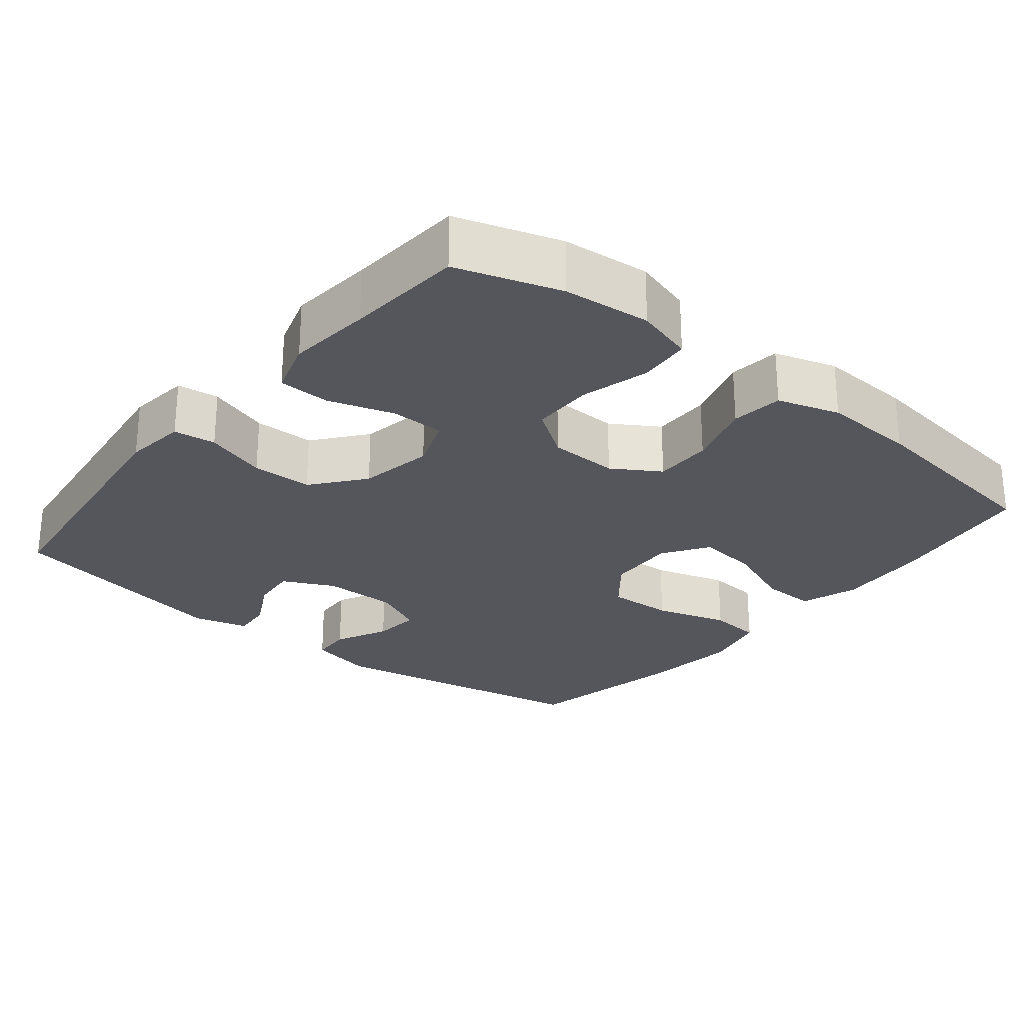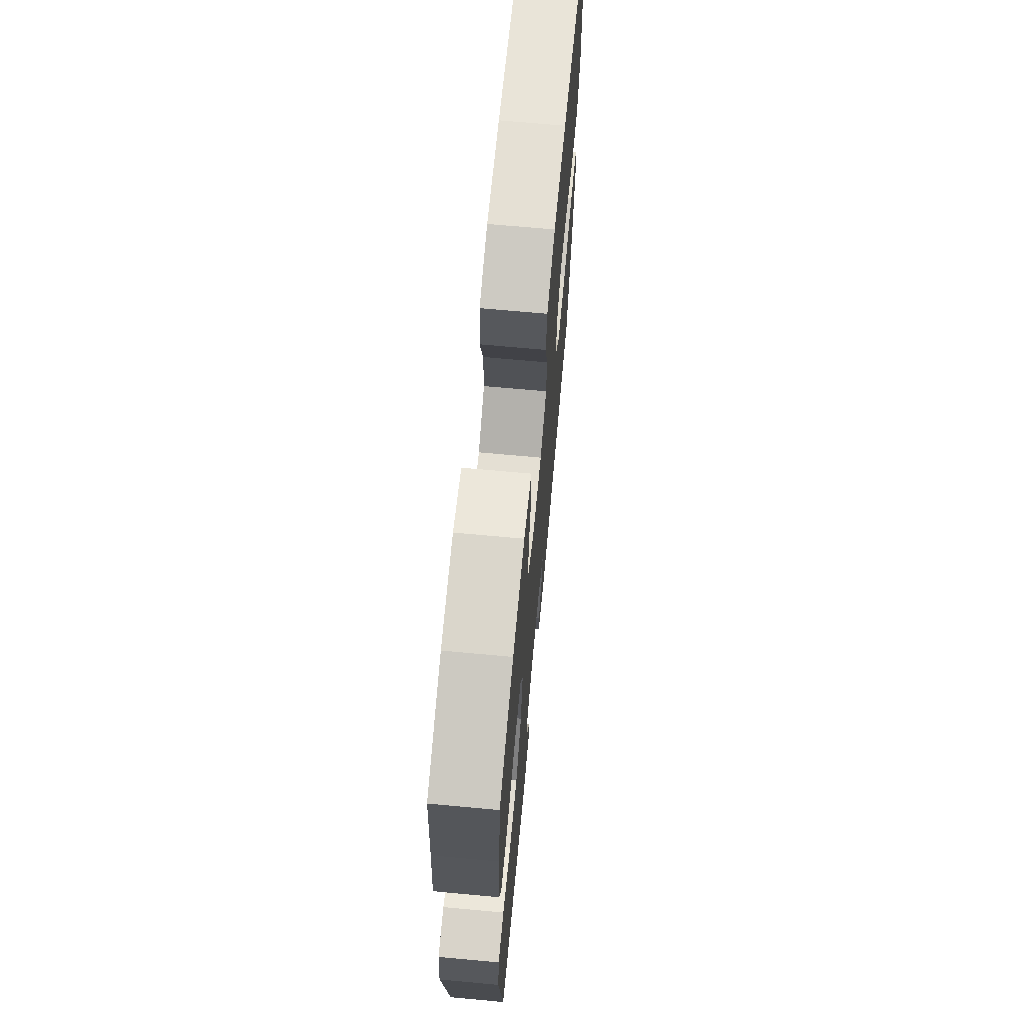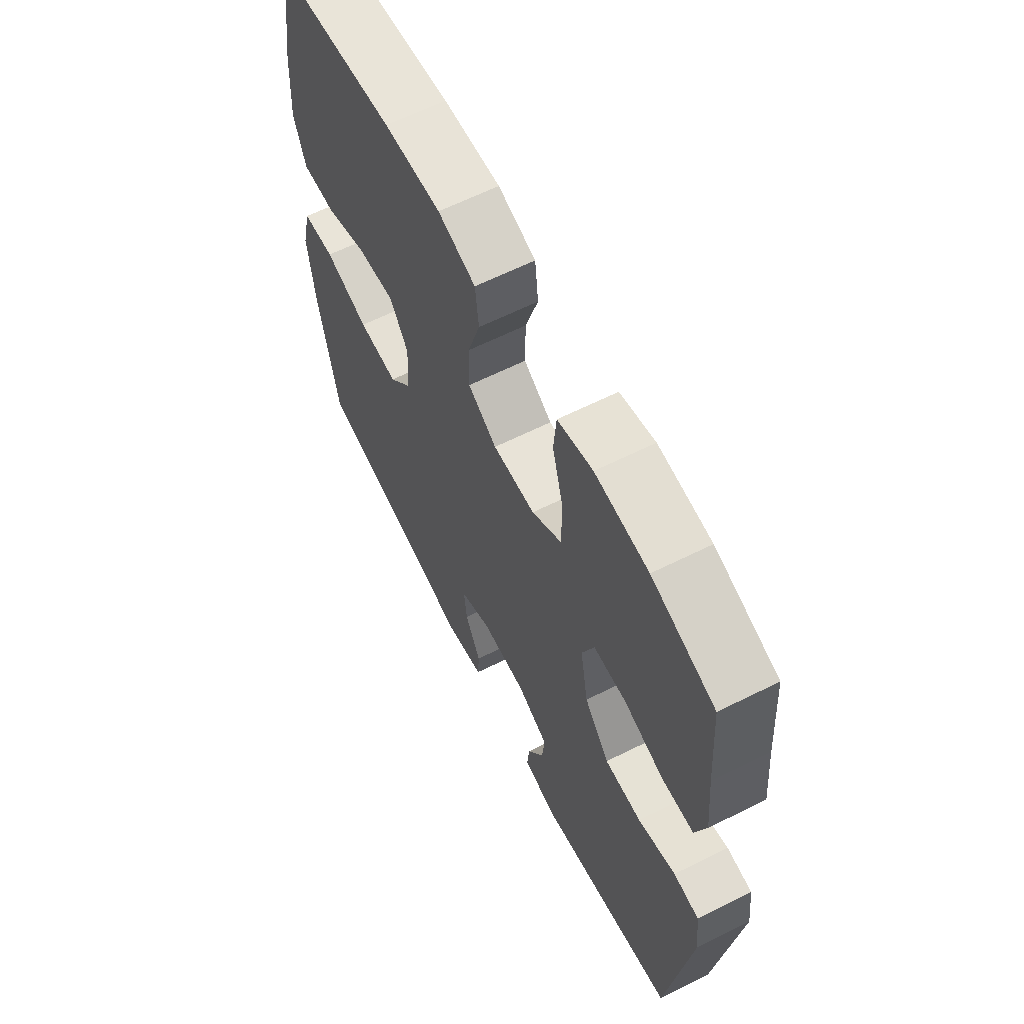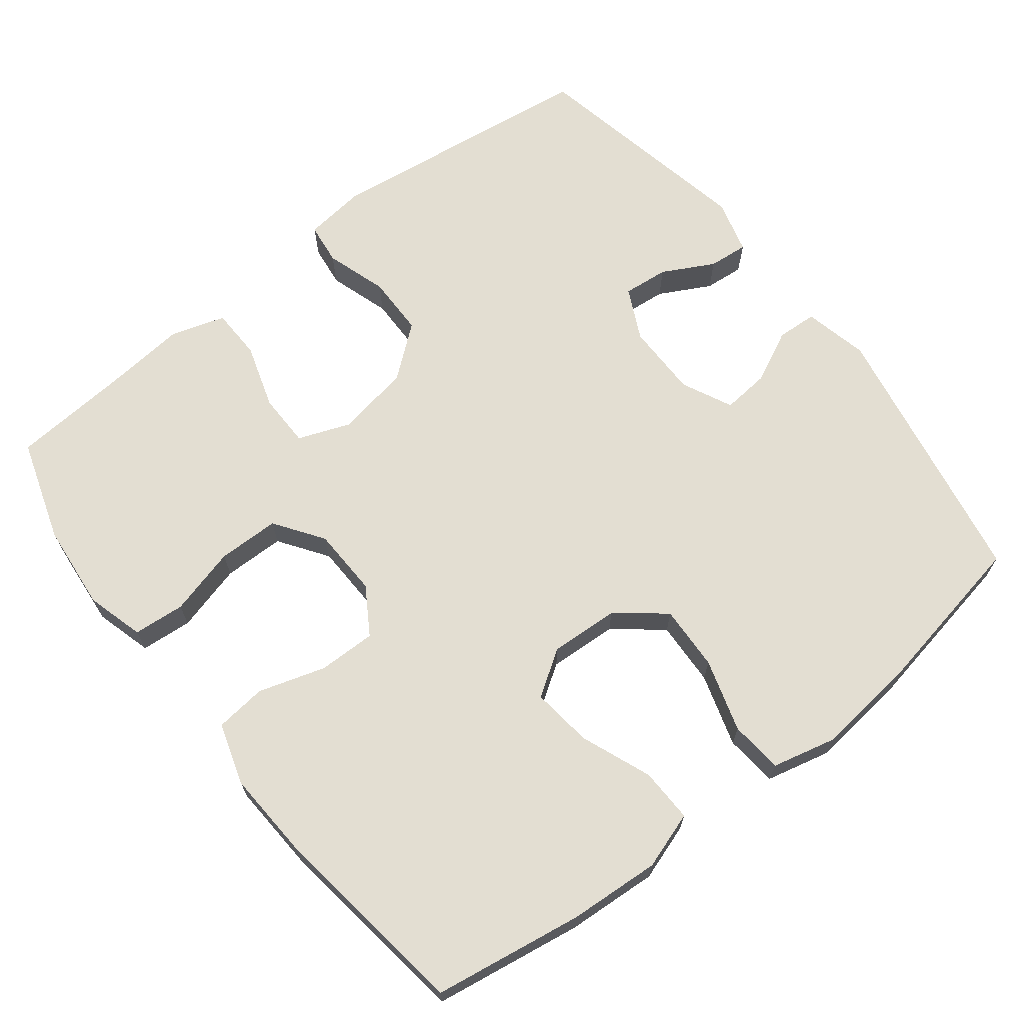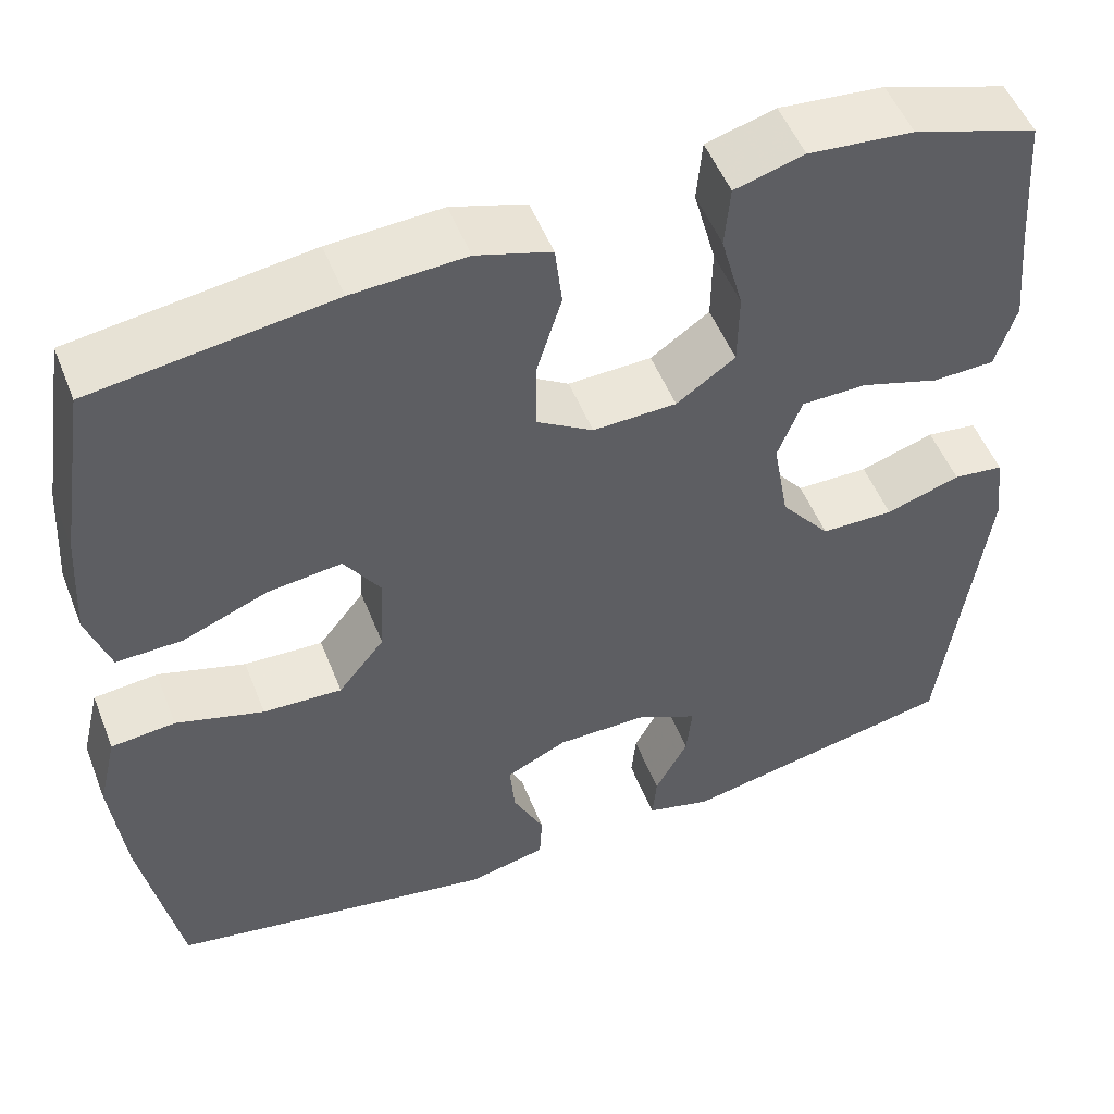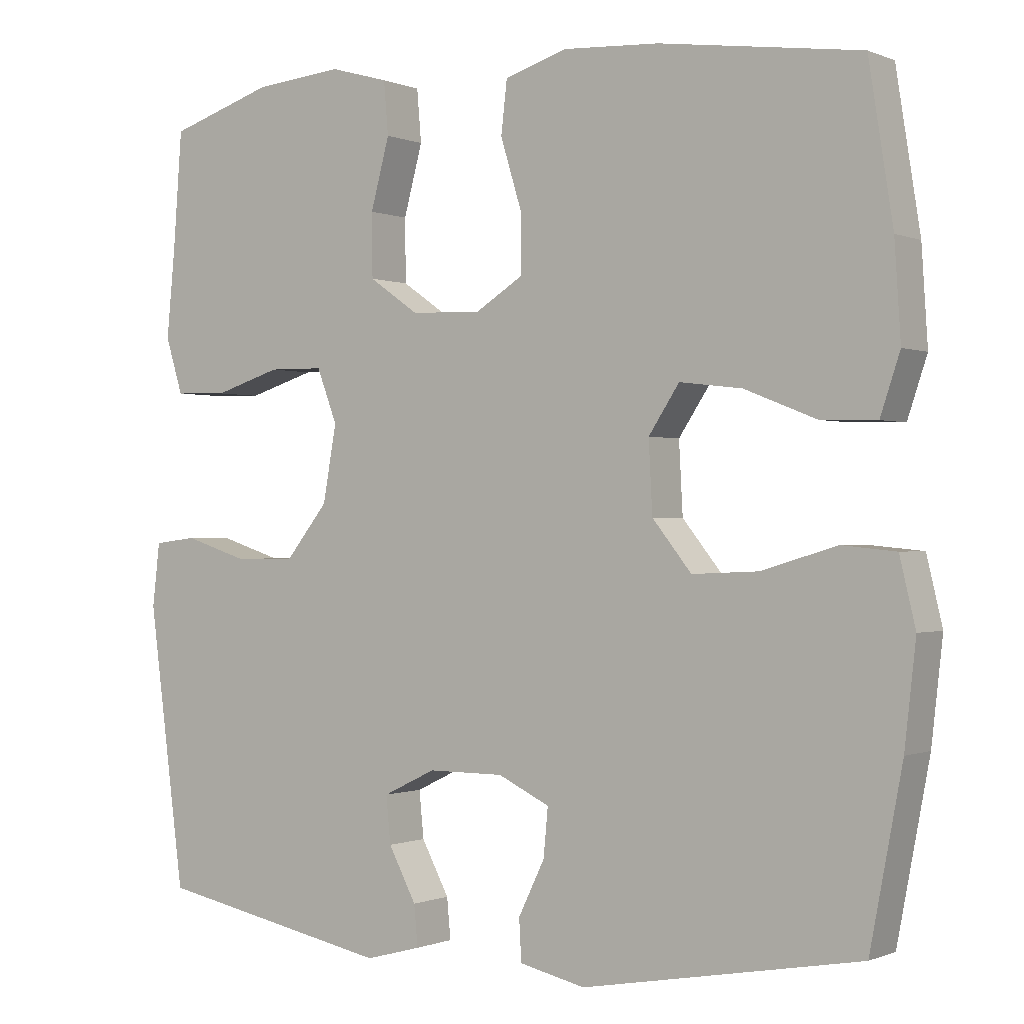
<metadata>
{"format":"obj","ext":"obj","renderer":"f3d","projection":"perspective","resolution":1024,"background":"white","views":[{"elev":-26.2,"azim":-39.1,"up":"+Y"},{"elev":68.5,"azim":-84.7,"up":"+Z"},{"elev":63.4,"azim":-116.7,"up":"+Z"},{"elev":67.7,"azim":52.1,"up":"+Y"},{"elev":51.8,"azim":158.7,"up":"+Z"},{"elev":-0.4,"azim":34.0,"up":"+Z"}]}
</metadata>
<code>
v -0.5 0.07 -0.5
v -0.548 0.07 -0.129
v -0.538 0.07 -0.045
v -0.481 0.07 -0.038
v -0.397 0.07 -0.065
v -0.315 0.07 -0.064
v -0.259 0.07 0.006
v -0.241 0.07 0.107
v -0.268 0.07 0.178
v -0.341 0.07 0.179
v -0.43 0.07 0.151
v -0.5 0.07 0.153
v -0.523 0.07 0.227
v -0.512 0.07 0.341
v -0.5 0.07 0.5
v -0.36 0.07 0.545
v -0.242 0.07 0.556
v -0.164 0.07 0.534
v -0.158 0.07 0.464
v -0.183 0.07 0.371
v -0.182 0.07 0.287
v -0.116 0.07 0.241
v -0.022 0.07 0.238
v 0.042 0.07 0.278
v 0.041 0.07 0.357
v 0.013 0.07 0.448
v 0.021 0.07 0.518
v 0.105 0.07 0.544
v 0.232 0.07 0.537
v 0.5 0.07 0.5
v 0.532 0.07 0.296
v 0.54 0.07 0.171
v 0.514 0.07 0.093
v 0.44 0.07 0.095
v 0.344 0.07 0.133
v 0.261 0.07 0.143
v 0.22 0.07 0.081
v 0.225 0.07 -0.013
v 0.277 0.07 -0.078
v 0.366 0.07 -0.074
v 0.465 0.07 -0.044
v 0.537 0.07 -0.051
v 0.558 0.07 -0.139
v 0.543 0.07 -0.273
v 0.5 0.07 -0.5
v 0.13 0.07 -0.567
v 0.042 0.07 -0.547
v 0.039 0.07 -0.492
v 0.074 0.07 -0.42
v 0.08 0.07 -0.356
v 0.011 0.07 -0.323
v -0.09 0.07 -0.323
v -0.16 0.07 -0.357
v -0.154 0.07 -0.419
v -0.117 0.07 -0.489
v -0.112 0.07 -0.543
v -0.186 0.07 -0.563
v -0.5 0 -0.5
v -0.548 0 -0.129
v -0.538 0 -0.045
v -0.481 0 -0.038
v -0.397 0 -0.065
v -0.315 0 -0.064
v -0.259 0 0.006
v -0.241 0 0.107
v -0.268 0 0.178
v -0.341 0 0.179
v -0.43 0 0.151
v -0.5 0 0.153
v -0.523 0 0.227
v -0.512 0 0.341
v -0.5 0 0.5
v -0.36 0 0.545
v -0.242 0 0.556
v -0.164 0 0.534
v -0.158 0 0.464
v -0.183 0 0.371
v -0.182 0 0.287
v -0.116 0 0.241
v -0.022 0 0.238
v 0.042 0 0.278
v 0.041 0 0.357
v 0.013 0 0.448
v 0.021 0 0.518
v 0.105 0 0.544
v 0.232 0 0.537
v 0.5 0 0.5
v 0.532 0 0.296
v 0.54 0 0.171
v 0.514 0 0.093
v 0.44 0 0.095
v 0.344 0 0.133
v 0.261 0 0.143
v 0.22 0 0.081
v 0.225 0 -0.013
v 0.277 0 -0.078
v 0.366 0 -0.074
v 0.465 0 -0.044
v 0.537 0 -0.051
v 0.558 0 -0.139
v 0.543 0 -0.273
v 0.5 0 -0.5
v 0.13 0 -0.567
v 0.042 0 -0.547
v 0.039 0 -0.492
v 0.074 0 -0.42
v 0.08 0 -0.356
v 0.011 0 -0.323
v -0.09 0 -0.323
v -0.16 0 -0.357
v -0.154 0 -0.419
v -0.117 0 -0.489
v -0.112 0 -0.543
v -0.186 0 -0.563
f 3 4 5
f 2 3 5
f 1 2 5
f 57 1 5
f 56 57 5
f 55 56 5
f 54 55 5
f 53 54 5 6
f 52 53 6 7
f 51 52 7 8
f 50 51 8 9
f 47 48 49
f 46 47 49
f 45 46 49
f 44 45 49
f 43 44 49
f 42 43 49
f 41 42 49
f 40 41 49
f 39 40 49 50
f 38 39 50 9
f 33 34 35
f 32 33 35
f 31 32 35
f 30 31 35
f 29 30 35
f 28 29 35
f 27 28 35
f 26 27 35
f 25 26 35
f 24 25 35 36
f 23 24 36 37
f 18 19 20
f 17 18 20
f 16 17 20
f 15 16 20
f 14 15 20
f 14 20 21
f 13 14 21
f 12 13 21
f 11 12 21
f 10 11 21
f 9 10 21 22
f 23 37 38
f 22 23 38
f 9 22 38
f 62 61 60
f 62 60 59
f 62 59 58
f 62 58 114
f 62 114 113
f 62 113 112
f 62 112 111
f 63 62 111 110
f 64 63 110 109
f 65 64 109 108
f 66 65 108 107
f 106 105 104
f 106 104 103
f 106 103 102
f 106 102 101
f 106 101 100
f 106 100 99
f 106 99 98
f 106 98 97
f 107 106 97 96
f 66 107 96 95
f 92 91 90
f 92 90 89
f 92 89 88
f 92 88 87
f 92 87 86
f 92 86 85
f 92 85 84
f 92 84 83
f 92 83 82
f 93 92 82 81
f 94 93 81 80
f 77 76 75
f 77 75 74
f 77 74 73
f 77 73 72
f 77 72 71
f 78 77 71
f 78 71 70
f 78 70 69
f 78 69 68
f 78 68 67
f 79 78 67 66
f 95 94 80
f 95 80 79
f 95 79 66
f 1 58 59 2
f 2 59 60 3
f 3 60 61 4
f 4 61 62 5
f 5 62 63 6
f 6 63 64 7
f 7 64 65 8
f 8 65 66 9
f 9 66 67 10
f 10 67 68 11
f 11 68 69 12
f 12 69 70 13
f 13 70 71 14
f 14 71 72 15
f 15 72 73 16
f 16 73 74 17
f 17 74 75 18
f 18 75 76 19
f 19 76 77 20
f 20 77 78 21
f 21 78 79 22
f 22 79 80 23
f 23 80 81 24
f 24 81 82 25
f 25 82 83 26
f 26 83 84 27
f 27 84 85 28
f 28 85 86 29
f 29 86 87 30
f 30 87 88 31
f 31 88 89 32
f 32 89 90 33
f 33 90 91 34
f 34 91 92 35
f 35 92 93 36
f 36 93 94 37
f 37 94 95 38
f 38 95 96 39
f 39 96 97 40
f 40 97 98 41
f 41 98 99 42
f 42 99 100 43
f 43 100 101 44
f 44 101 102 45
f 45 102 103 46
f 46 103 104 47
f 47 104 105 48
f 48 105 106 49
f 49 106 107 50
f 50 107 108 51
f 51 108 109 52
f 52 109 110 53
f 53 110 111 54
f 54 111 112 55
f 55 112 113 56
f 56 113 114 57
f 57 114 58 1

</code>
